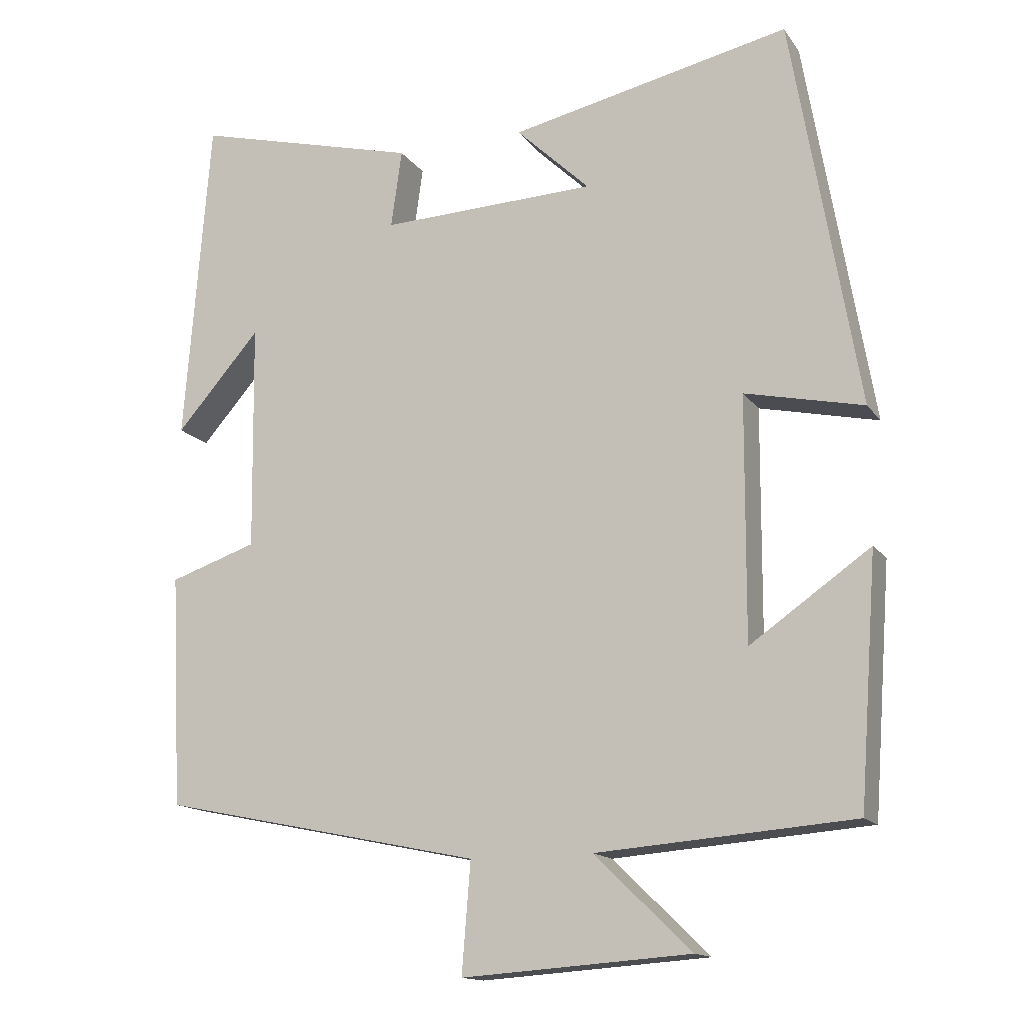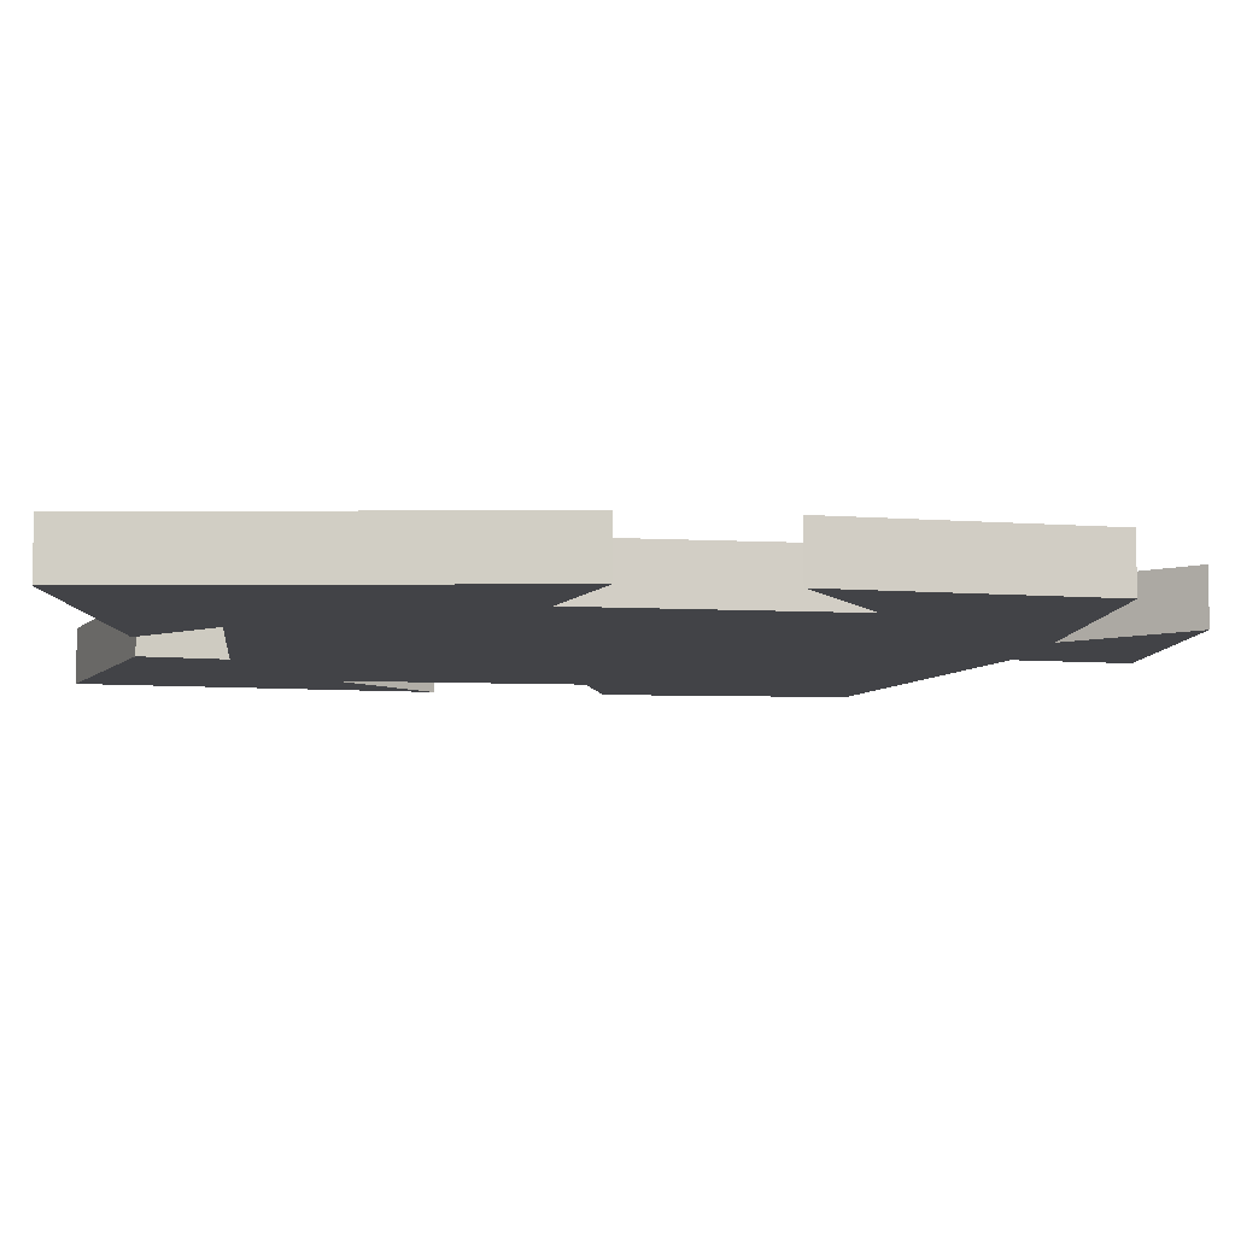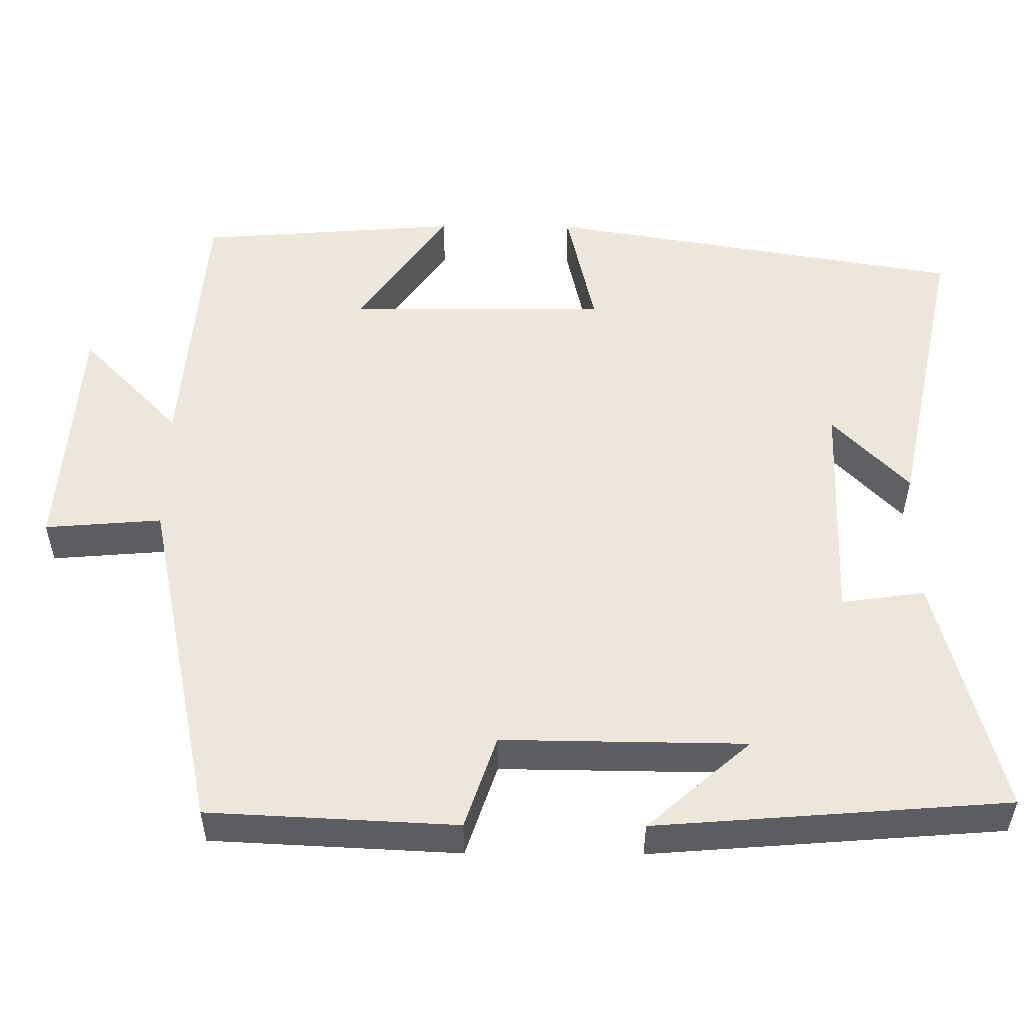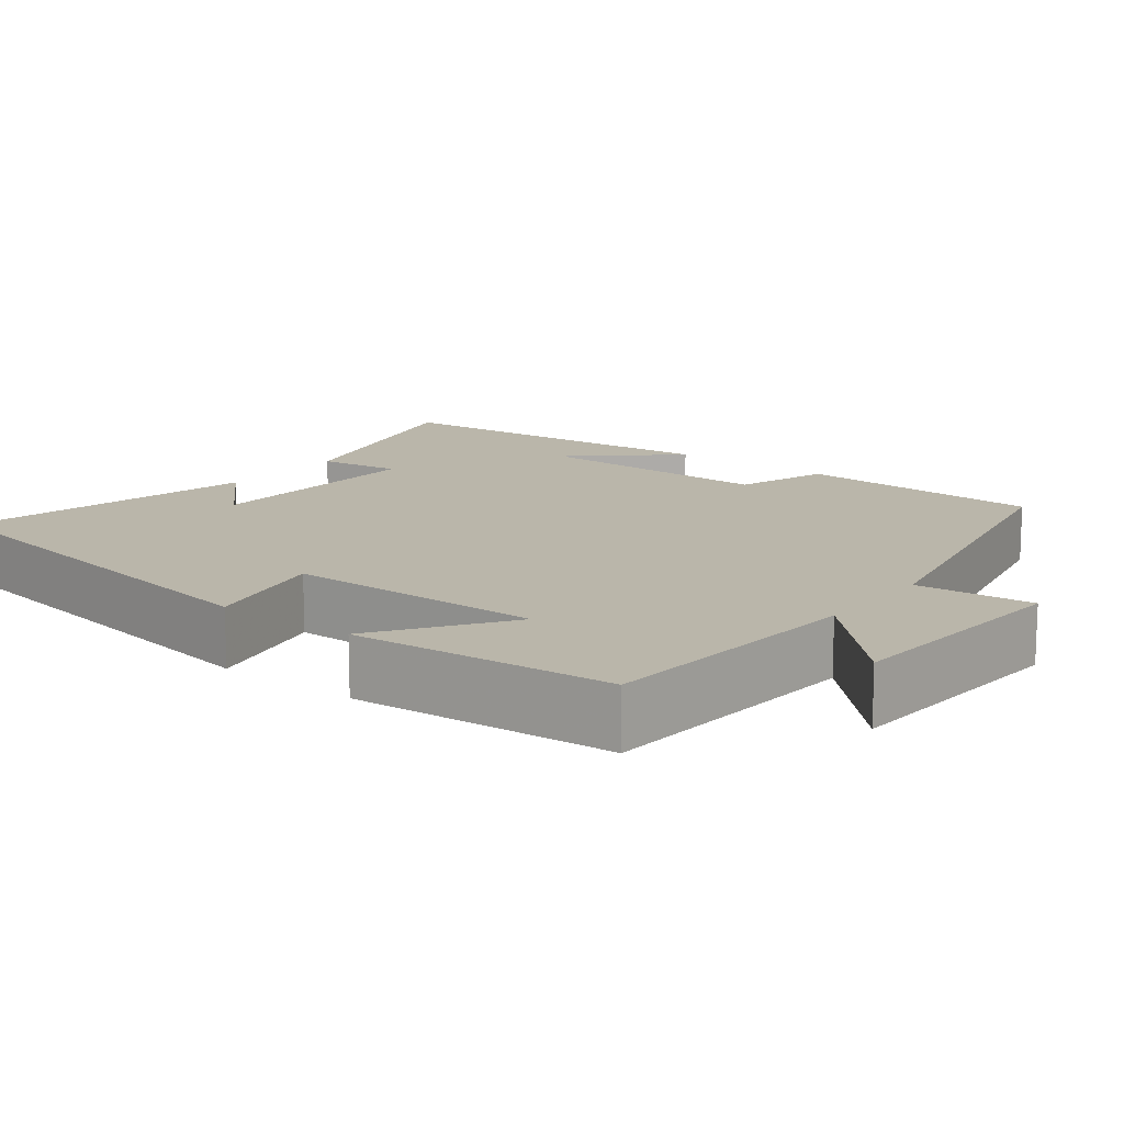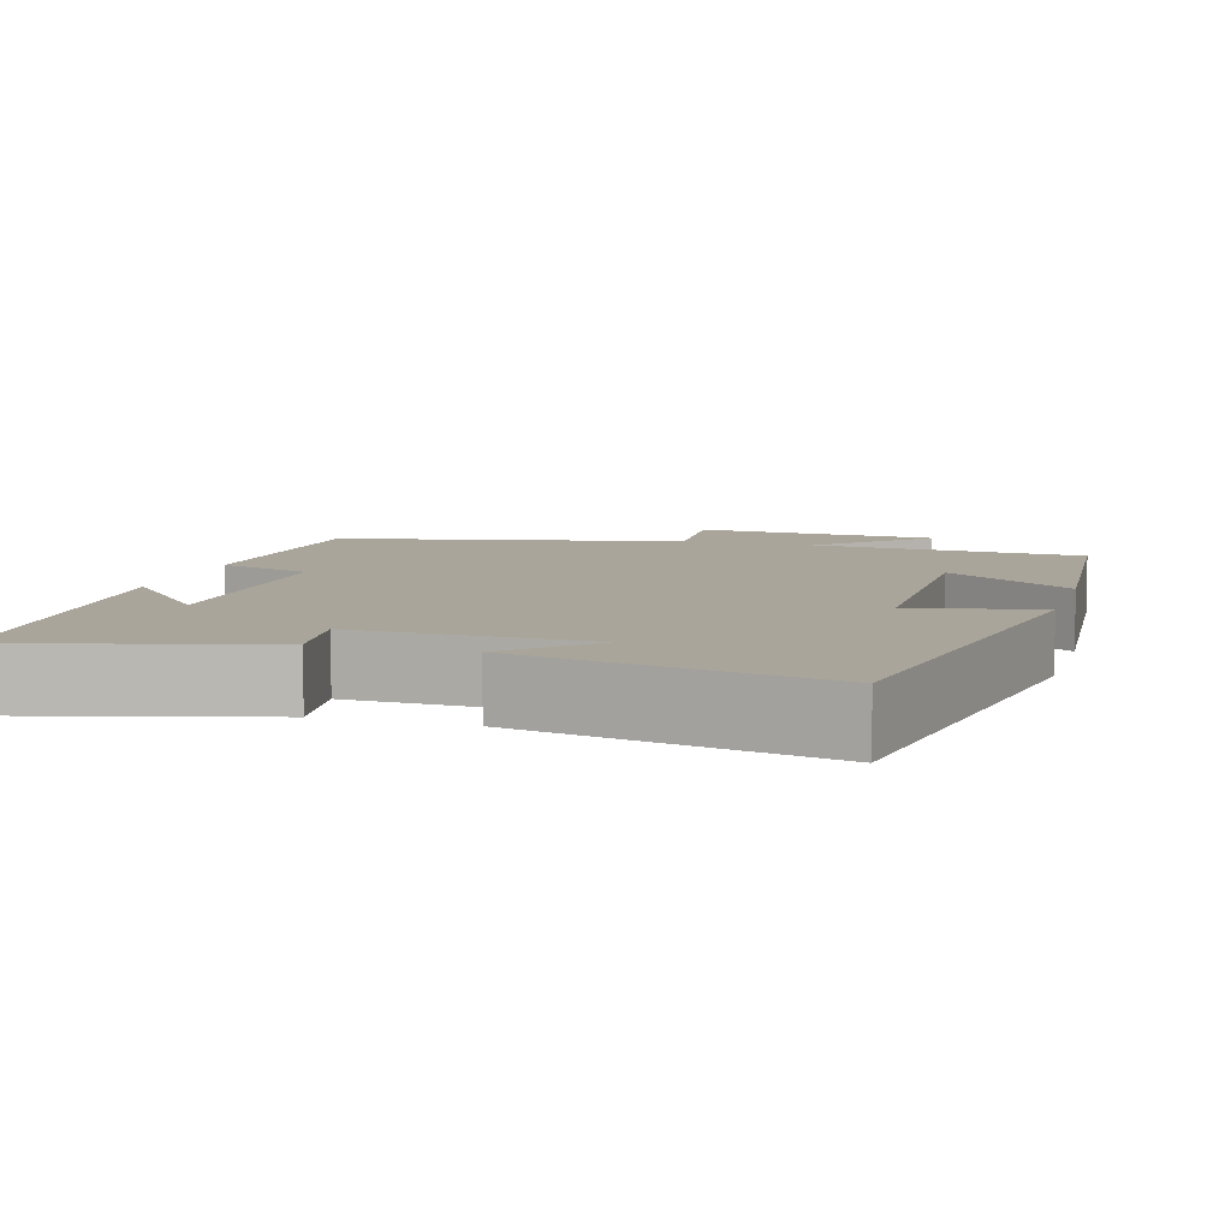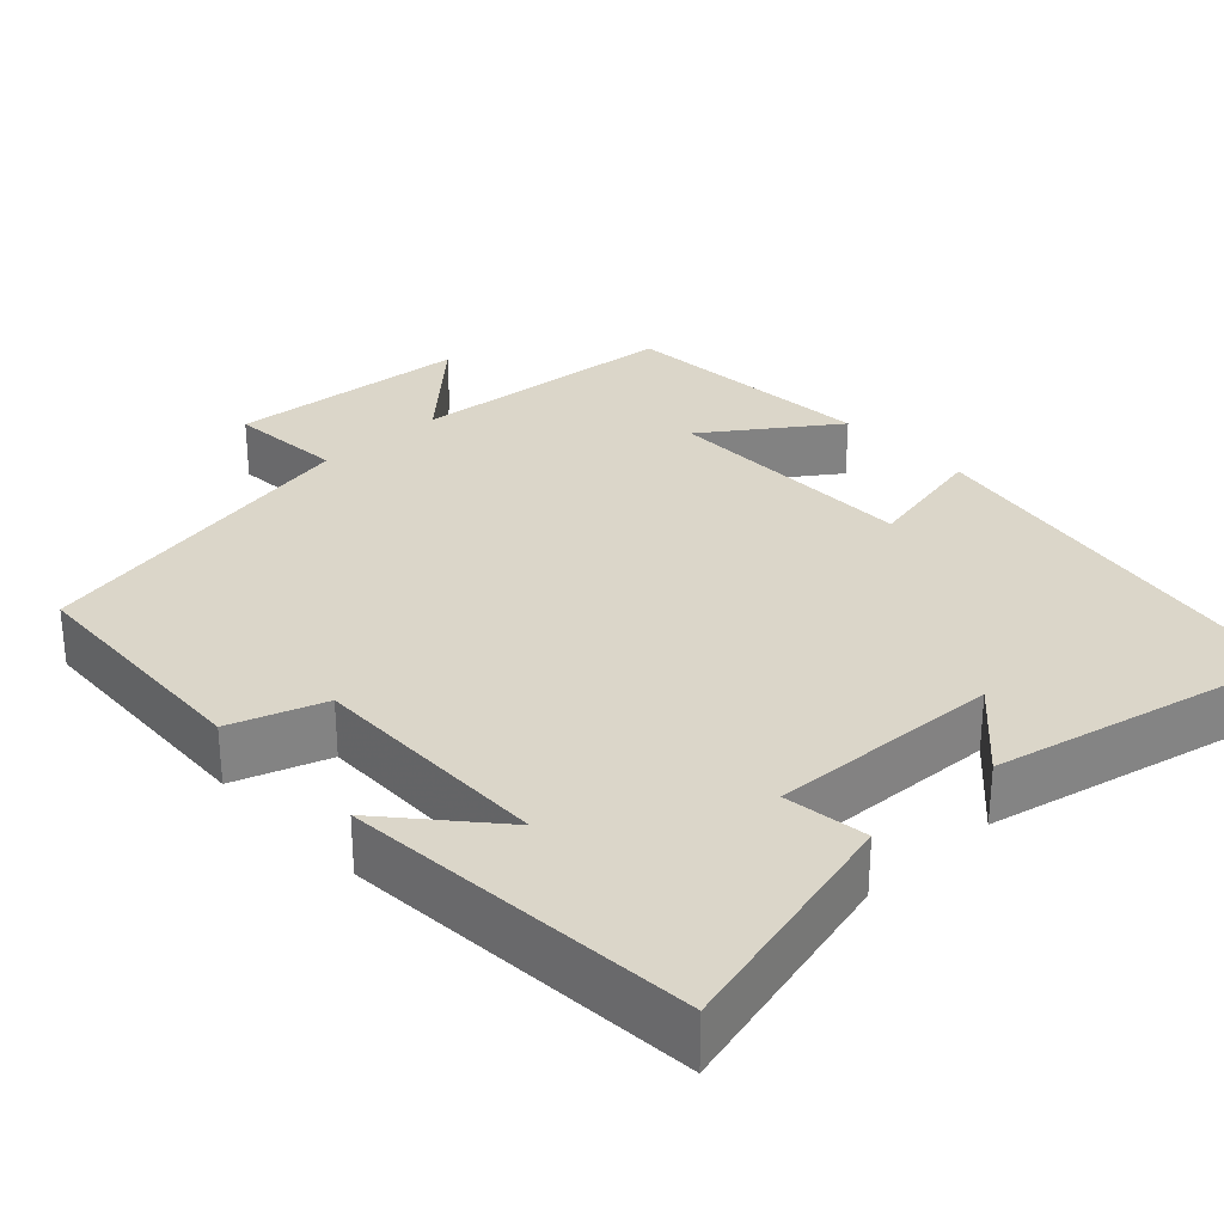
<metadata>
{"format":"obj","ext":"obj","renderer":"f3d","projection":"perspective","resolution":1024,"background":"white","views":[{"elev":-14.8,"azim":22.9,"up":"+Z"},{"elev":-7.5,"azim":81.5,"up":"+Y"},{"elev":52.8,"azim":-89.7,"up":"+Y"},{"elev":13.8,"azim":127.6,"up":"+Y"},{"elev":7.6,"azim":16.1,"up":"+Y"},{"elev":29.7,"azim":-42.9,"up":"+Y"}]}
</metadata>
<code>
v 0.409 0.07 0.582
v 0.5 0.07 0.045
v 0.338 0.07 0.081
v 0.336 0.07 -0.251
v 0.5 0.07 -0.137
v 0.475 0.07 -0.473
v 0.125 0.07 -0.5
v 0.257 0.07 -0.628
v -0.055 0.07 -0.65
v -0.043 0.07 -0.5
v -0.484 0.07 -0.408
v -0.5 0.07 -0.09
v -0.38 0.07 -0.05
v -0.384 0.07 0.262
v -0.5 0.07 0.13
v -0.465 0.07 0.581
v -0.155 0.07 0.5
v -0.17 0.07 0.393
v 0.126 0.07 0.403
v 0.025 0.07 0.5
v 0.409 0 0.582
v 0.5 0 0.045
v 0.338 0 0.081
v 0.336 0 -0.251
v 0.5 0 -0.137
v 0.475 0 -0.473
v 0.125 0 -0.5
v 0.257 0 -0.628
v -0.055 0 -0.65
v -0.043 0 -0.5
v -0.484 0 -0.408
v -0.5 0 -0.09
v -0.38 0 -0.05
v -0.384 0 0.262
v -0.5 0 0.13
v -0.465 0 0.581
v -0.155 0 0.5
v -0.17 0 0.393
v 0.126 0 0.403
v 0.025 0 0.5
f 19 20 1 2
f 18 19 2 3
f 16 17 18
f 14 15 16
f 14 16 18
f 18 3 4
f 14 18 4
f 13 14 4
f 12 13 4
f 11 12 4
f 10 11 4
f 7 8 9 10
f 4 5 6 7
f 4 7 10
f 22 21 40 39
f 23 22 39 38
f 38 37 36
f 36 35 34
f 38 36 34
f 24 23 38
f 24 38 34
f 24 34 33
f 24 33 32
f 24 32 31
f 24 31 30
f 30 29 28 27
f 27 26 25 24
f 30 27 24
f 1 21 22 2
f 2 22 23 3
f 3 23 24 4
f 4 24 25 5
f 5 25 26 6
f 6 26 27 7
f 7 27 28 8
f 8 28 29 9
f 9 29 30 10
f 10 30 31 11
f 11 31 32 12
f 12 32 33 13
f 13 33 34 14
f 14 34 35 15
f 15 35 36 16
f 16 36 37 17
f 17 37 38 18
f 18 38 39 19
f 19 39 40 20
f 20 40 21 1

</code>
